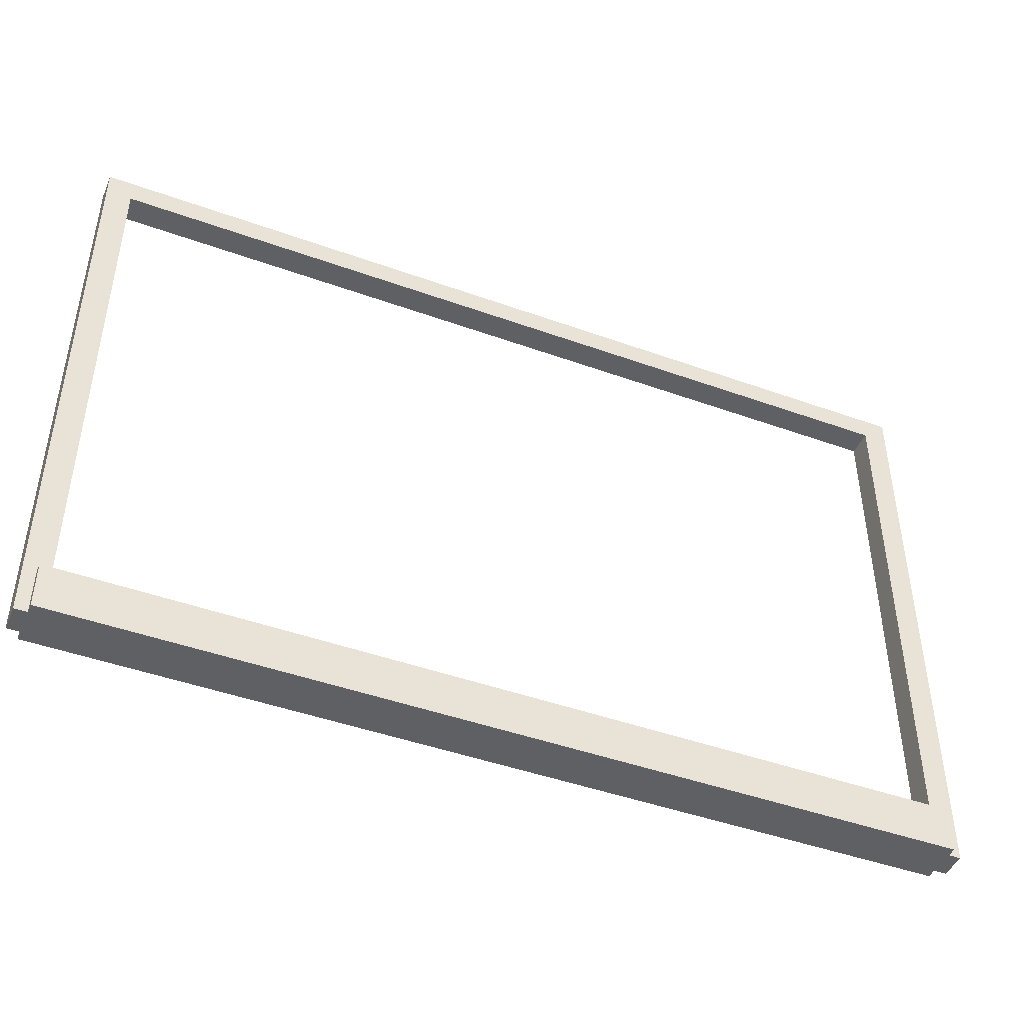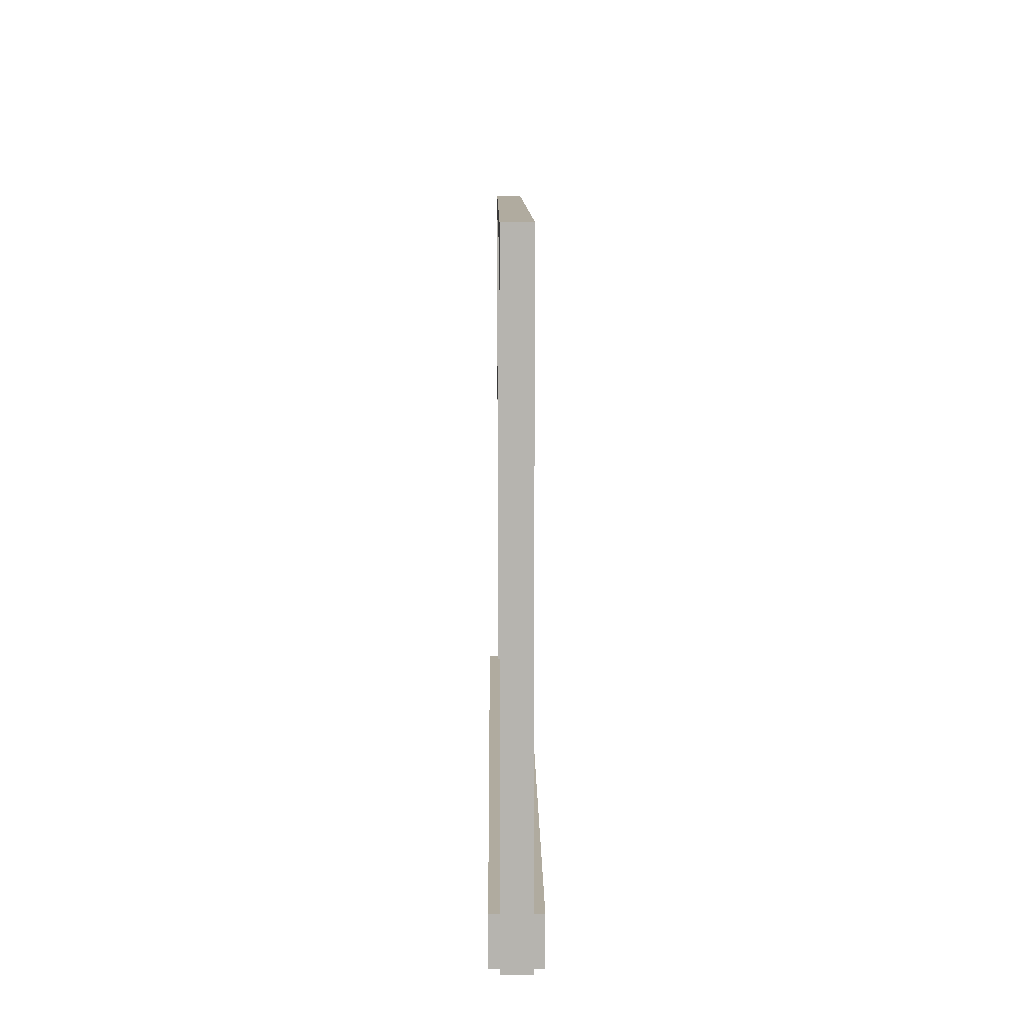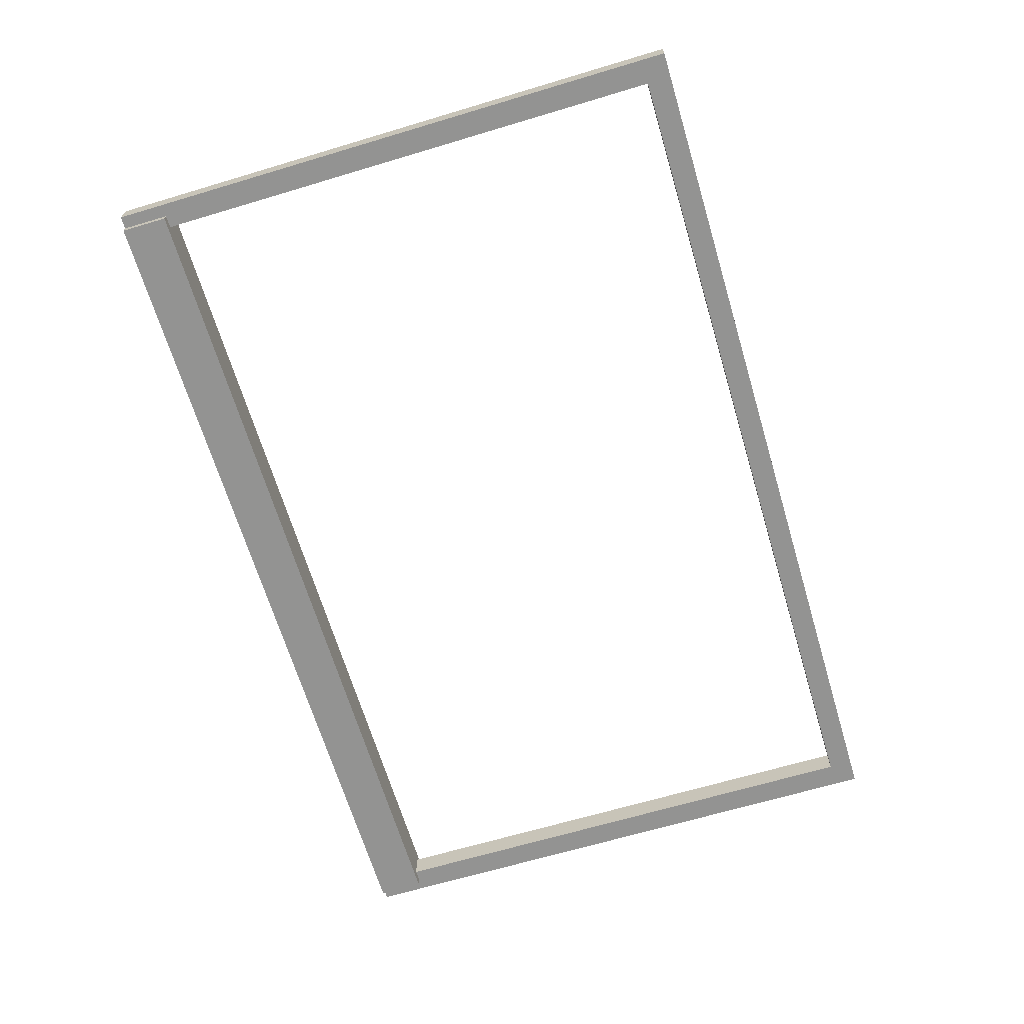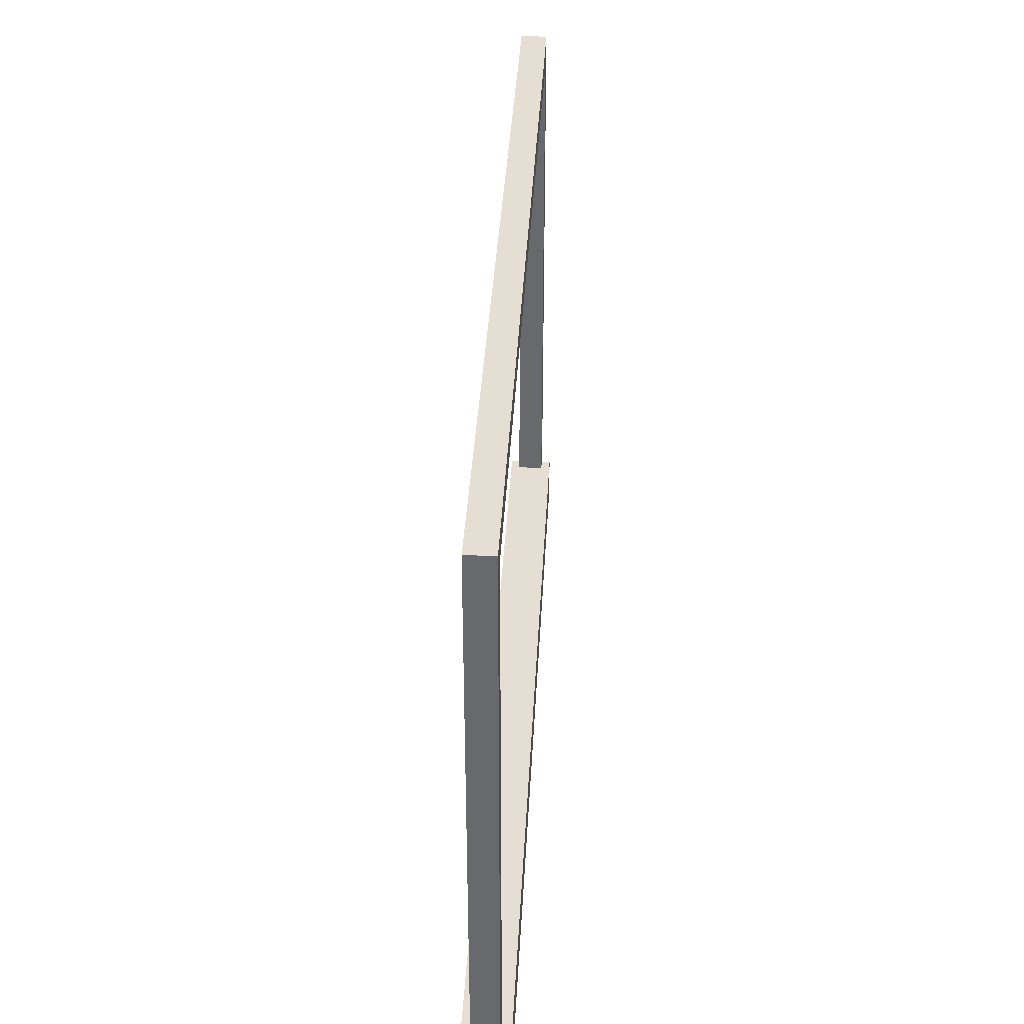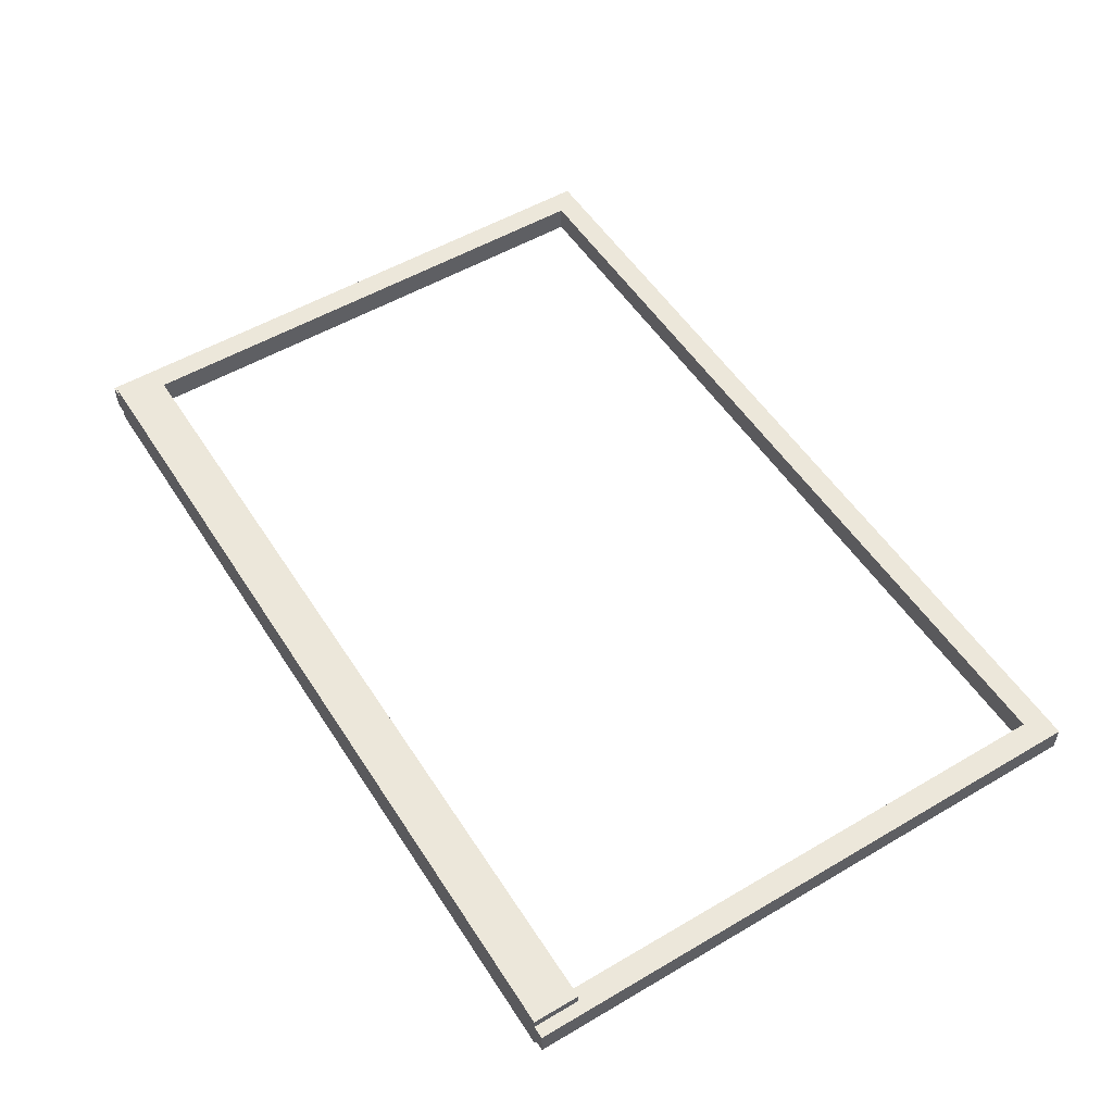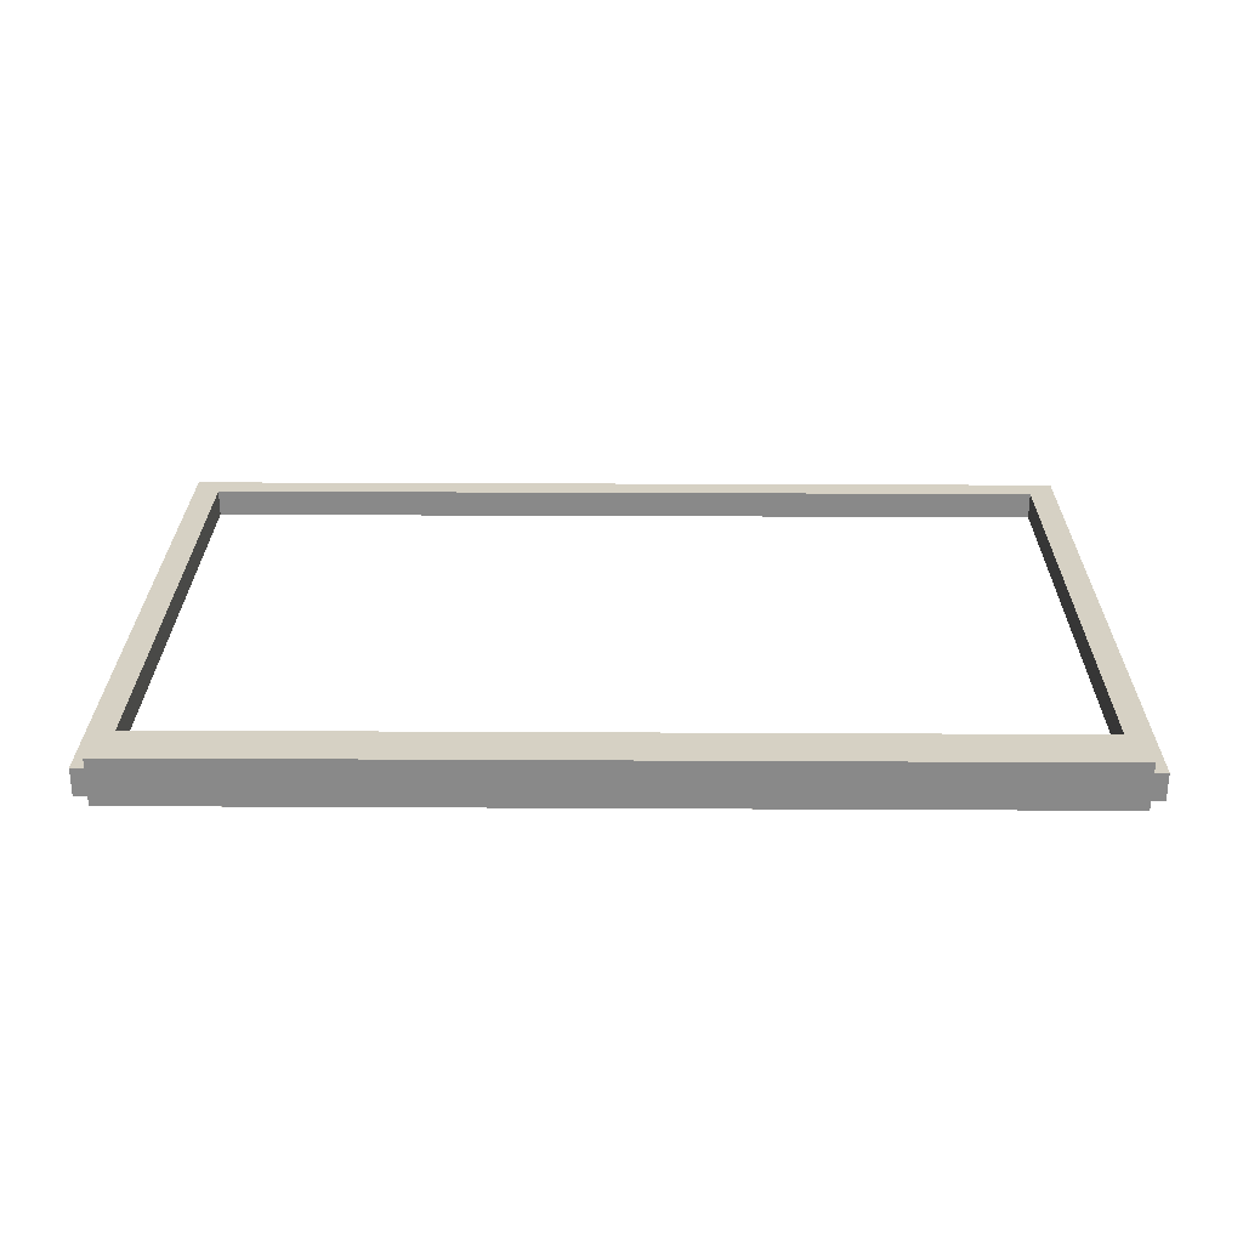
<metadata>
{"format":"obj","ext":"obj","renderer":"f3d","projection":"perspective","resolution":1024,"background":"white","views":[{"elev":-45.0,"azim":157.3,"up":"+Y"},{"elev":9.7,"azim":-90.5,"up":"+Y"},{"elev":-66.7,"azim":106.7,"up":"+Z"},{"elev":36.9,"azim":-87.0,"up":"+Y"},{"elev":53.4,"azim":57.9,"up":"+Z"},{"elev":26.7,"azim":0.5,"up":"+Z"}]}
</metadata>
<code>
v -0.8425 0 0.04405
v 0.8425 0 0.04405
v -0.8425 0.08911 0.04405
v 0.8425 0.08911 0.04405
v -0.8425 0.08911 -0.04405
v 0.8425 0.08911 -0.04405
v -0.8425 0 -0.04405
v 0.8425 0 -0.04405
v 0.8664 0 -0.02558
v 0.8186 0 -0.02558
v 0.8664 1.1 -0.02558
v 0.8186 1.1 -0.02558
v 0.8664 1.1 0.02558
v 0.8186 1.1 0.02558
v 0.8664 0 0.02558
v 0.8186 0 0.02558
v 0.8664 1.146 -0.02558
v 0.8186 1.146 -0.02558
v 0.8186 1.146 0.02558
v 0.8664 1.146 0.02558
v -0.8664 0 0.02558
v -0.8186 0 0.02558
v -0.8664 1.1 0.02558
v -0.8186 1.1 0.02558
v -0.8664 1.1 -0.02558
v -0.8186 1.1 -0.02558
v -0.8664 0 -0.02558
v -0.8186 0 -0.02558
v -0.8664 1.146 0.02558
v -0.8186 1.146 0.02558
v -0.8186 1.146 -0.02558
v -0.8664 1.146 -0.02558
f 1 2 4 3
f 3 4 6 5
f 5 6 8 7
f 7 8 2 1
f 2 8 6 4
f 7 1 3 5
f 9 10 12 11
f 17 18 19 20
f 13 14 16 15
f 15 16 10 9
f 10 16 14 12
f 15 9 11 13
f 11 12 18 17
f 14 13 20 19
f 13 11 17 20
f 19 18 31 30
f 18 12 26 31
f 21 22 24 23
f 29 30 31 32
f 25 26 28 27
f 27 28 22 21
f 22 28 26 24
f 27 21 23 25
f 23 24 30 29
f 26 25 32 31
f 25 23 29 32
f 14 24 26 12
f 19 30 24 14

</code>
